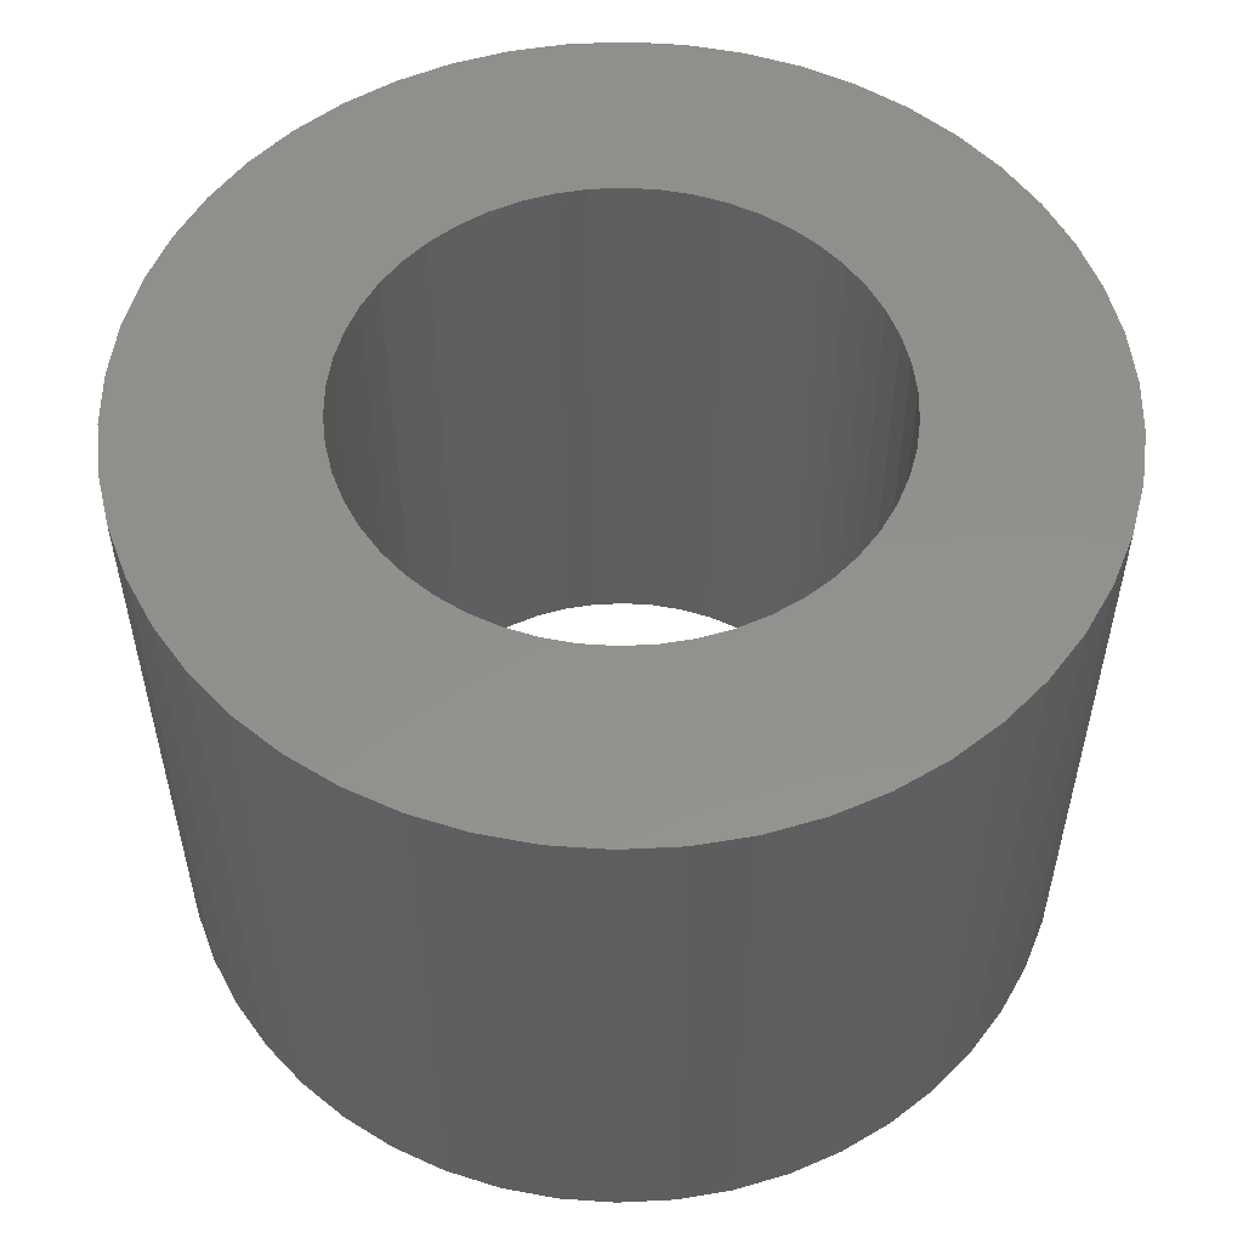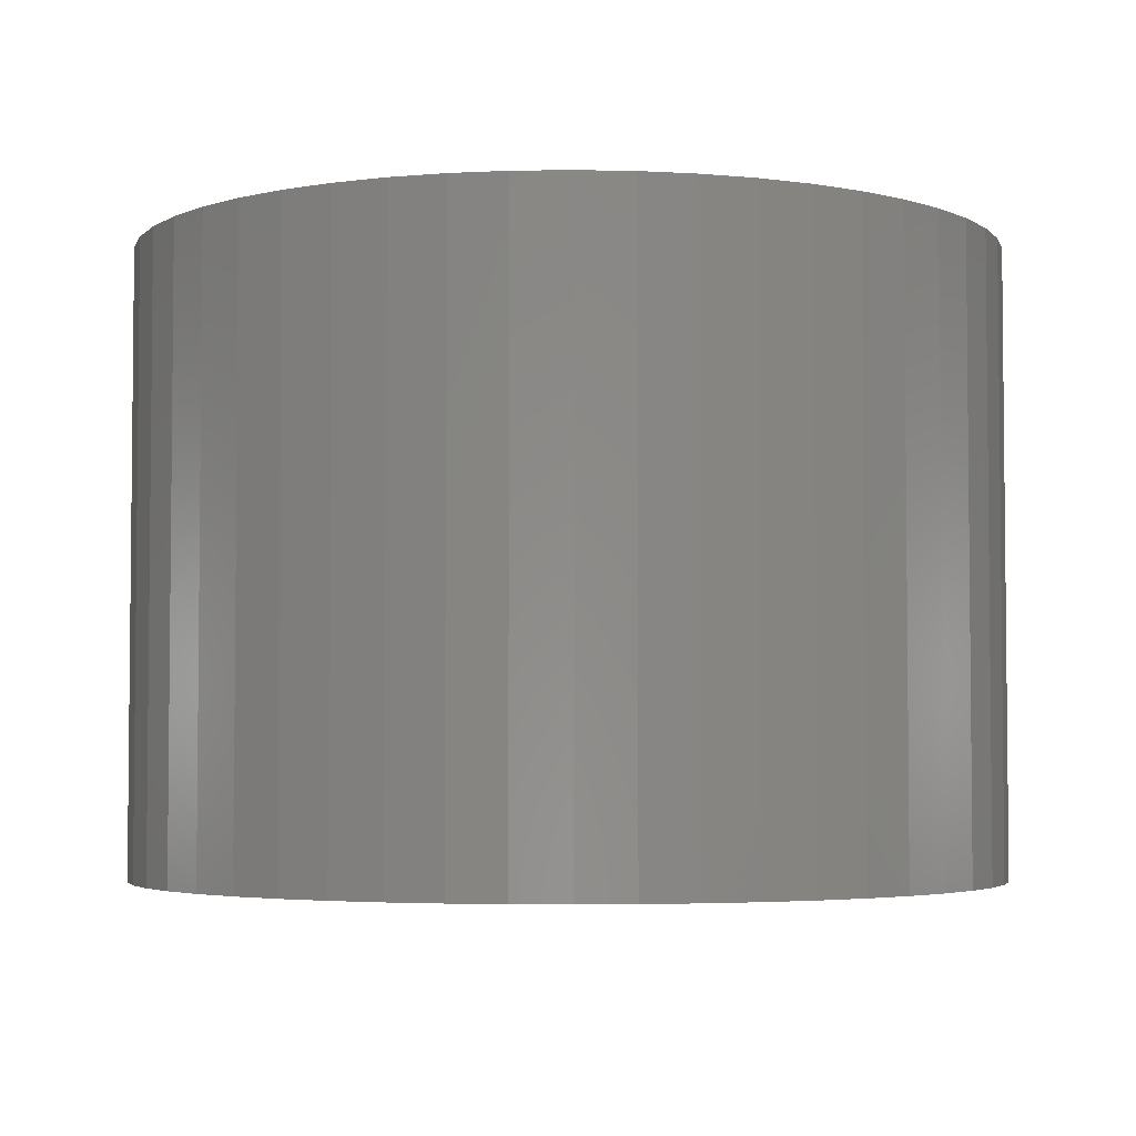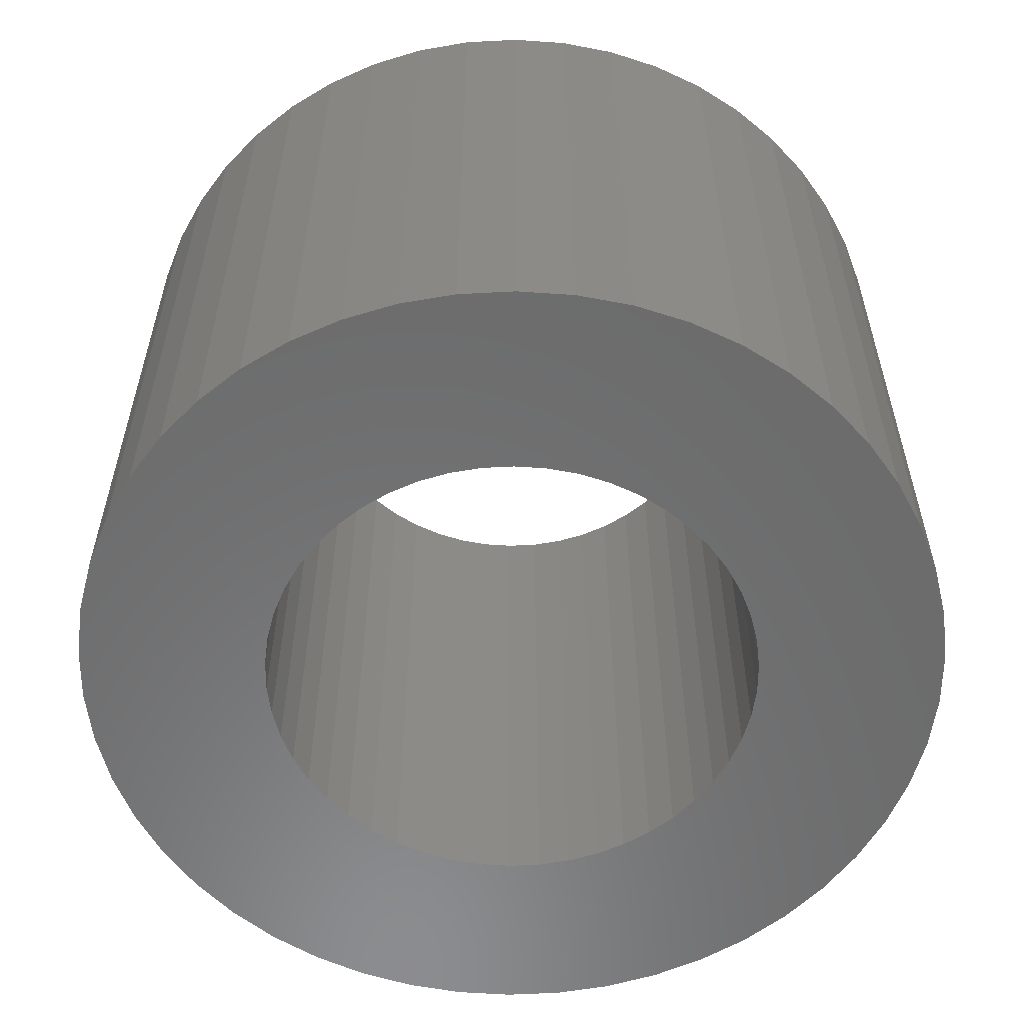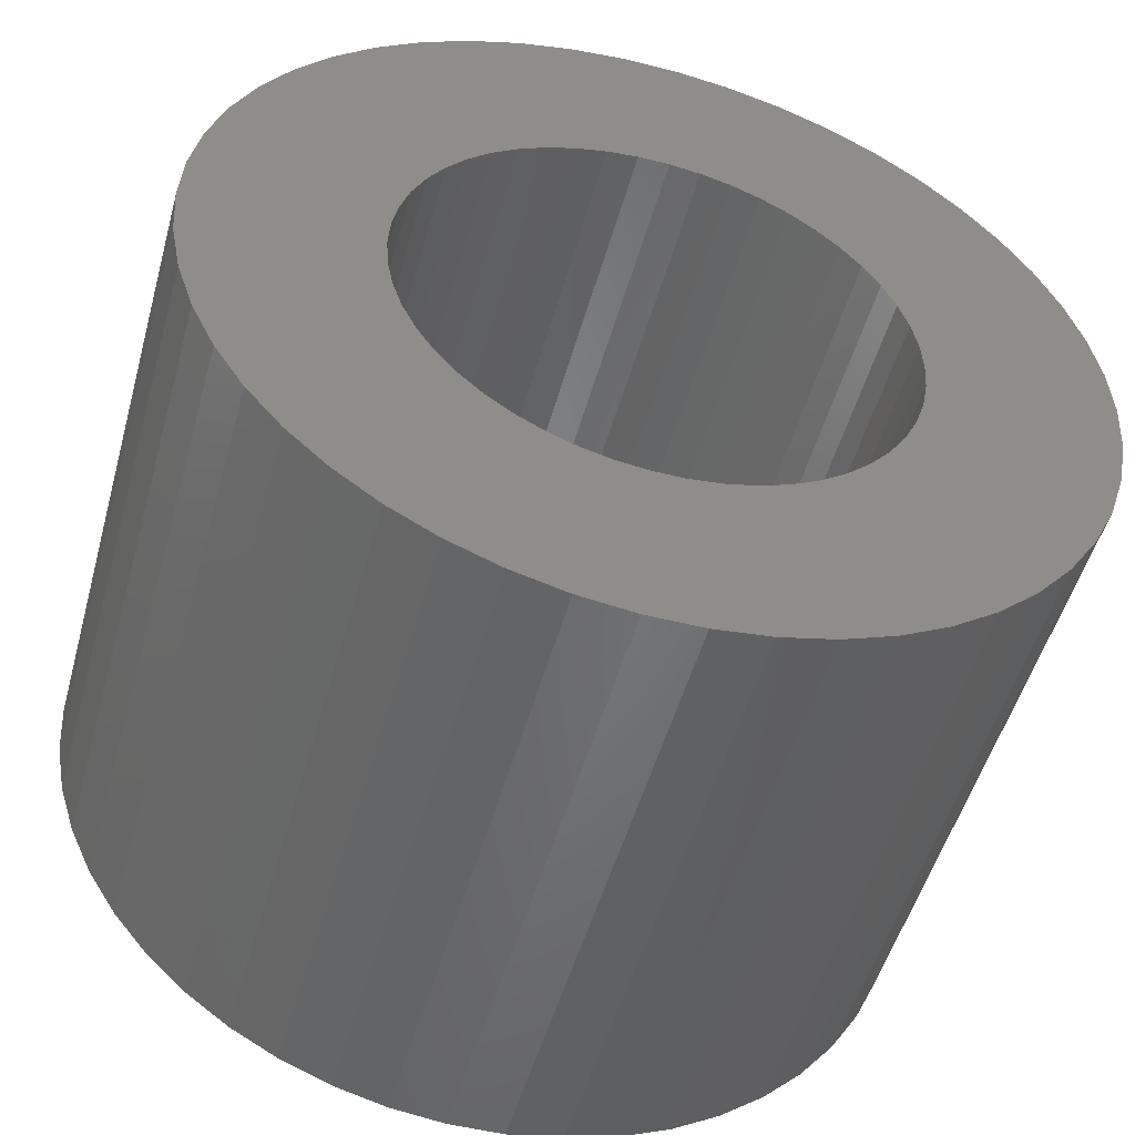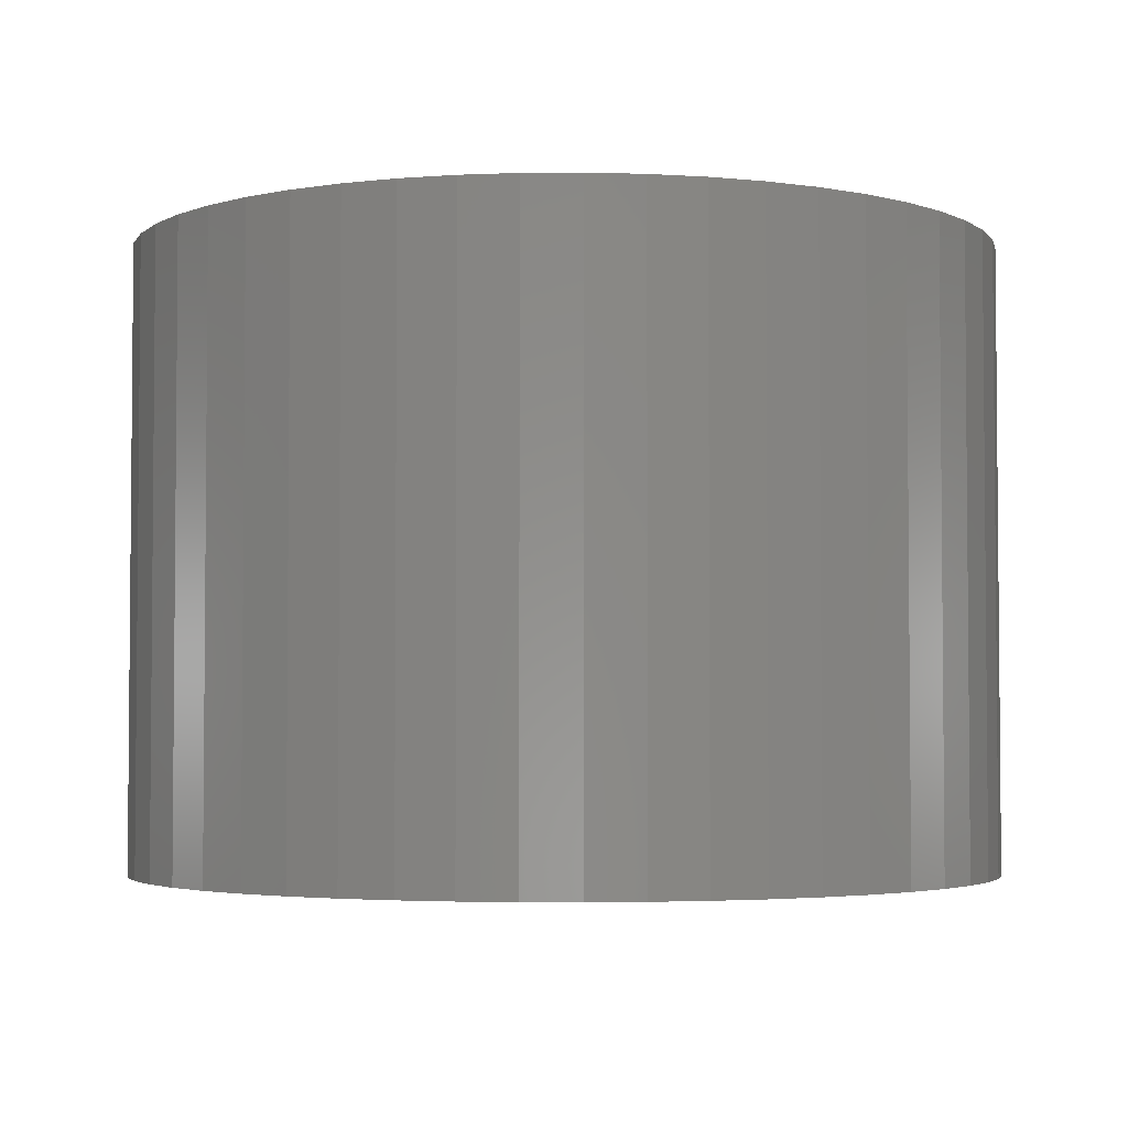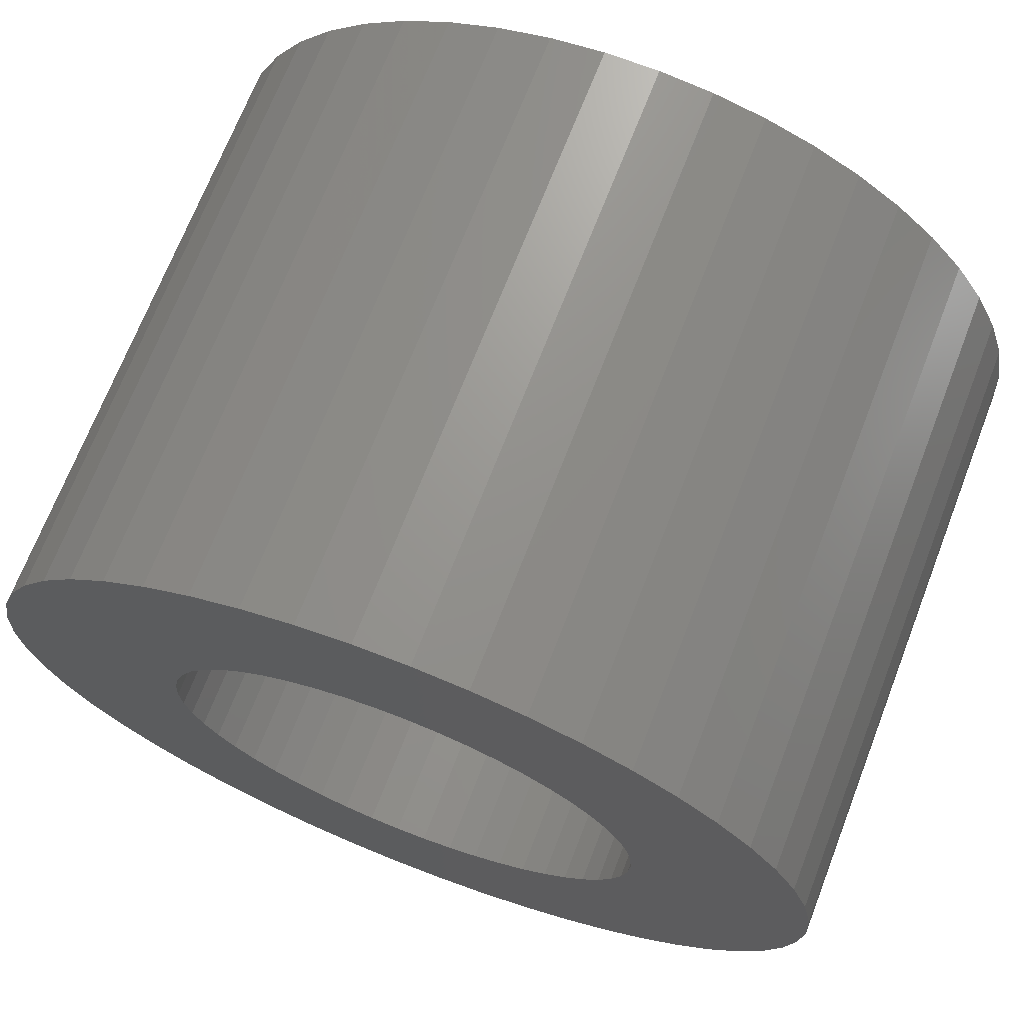
<metadata>
{"format":"stl","ext":"stl","renderer":"f3d","projection":"perspective","resolution":1024,"background":"white","views":[{"elev":54.1,"azim":90.6,"up":"+Z"},{"elev":-3.8,"azim":-18.6,"up":"+Z"},{"elev":-57.6,"azim":-68.9,"up":"+Z"},{"elev":-50.9,"azim":-15.4,"up":"+Y"},{"elev":-3.3,"azim":-63.4,"up":"+Z"},{"elev":69.9,"azim":21.2,"up":"+Y"}]}
</metadata>
<code>
# stl→obj: 200 verts, 400 faces
v 14 0 10
v 13.89 1.755 -10
v 13.89 1.755 10
v 14 0 -10
v -14 0 -10
v -13.89 1.755 10
v -13.89 1.755 -10
v -14 0 10
v 0.8791 13.97 -10
v -0.8791 13.97 10
v 0.8791 13.97 10
v -0.8791 13.97 -10
v -0.8791 -13.97 -10
v 0.8791 -13.97 10
v -0.8791 -13.97 10
v 0.8791 -13.97 -10
v 10.21 9.584 -10
v 8.924 10.79 10
v 10.21 9.584 10
v 8.924 10.79 -10
v -8.924 10.79 -10
v -10.21 9.584 10
v -8.924 10.79 10
v -10.21 9.584 -10
v -4.326 13.31 -10
v -5.961 12.67 10
v -4.326 13.31 10
v -5.961 12.67 -10
v 12.27 -6.745 10
v 13.02 -5.154 -10
v 13.02 -5.154 10
v 12.27 -6.745 -10
v 13.02 5.154 10
v 12.27 6.745 -10
v 12.27 6.745 10
v 13.02 5.154 -10
v 5.961 12.67 -10
v 4.326 13.31 10
v 5.961 12.67 10
v 4.326 13.31 -10
v 7.502 11.82 -10
v 7.502 11.82 10
v -13.02 5.154 -10
v -12.27 6.745 10
v -12.27 6.745 -10
v -13.02 5.154 10
v -11.33 8.229 -10
v -11.33 8.229 10
v 8 0 10
v 7.937 1.003 10
v 13.56 3.482 10
v 13.89 -1.755 10
v 7.749 1.99 10
v 7.937 -1.003 10
v 7.438 2.945 10
v 13.56 -3.482 10
v 7.01 3.854 10
v 11.33 8.229 10
v 7.749 -1.99 10
v 6.472 4.702 10
v 5.832 5.476 10
v 7.438 -2.945 10
v 5.099 6.164 10
v 4.287 6.755 10
v 3.406 7.239 10
v 2.472 7.608 10
v 2.623 13.75 10
v 1.499 7.858 10
v 0.5023 7.984 10
v -0.5023 7.984 10
v -1.499 7.858 10
v -2.623 13.75 10
v -2.472 7.608 10
v -3.406 7.239 10
v -4.287 6.755 10
v -7.502 11.82 10
v -5.099 6.164 10
v -5.832 5.476 10
v -6.472 4.702 10
v -7.01 3.854 10
v -7.438 2.945 10
v 7.01 -3.854 10
v 11.33 -8.229 10
v 6.472 -4.702 10
v 10.21 -9.584 10
v 5.832 -5.476 10
v 8.924 -10.79 10
v 5.099 -6.164 10
v 7.502 -11.82 10
v 4.287 -6.755 10
v 5.961 -12.67 10
v 3.406 -7.239 10
v 4.326 -13.31 10
v 2.472 -7.608 10
v 2.623 -13.75 10
v 1.499 -7.858 10
v 0.5023 -7.984 10
v -0.5023 -7.984 10
v -1.499 -7.858 10
v -2.623 -13.75 10
v -2.472 -7.608 10
v -4.326 -13.31 10
v -3.406 -7.239 10
v -5.961 -12.67 10
v -4.287 -6.755 10
v -7.502 -11.82 10
v -5.099 -6.164 10
v -8.924 -10.79 10
v -5.832 -5.476 10
v -10.21 -9.584 10
v -6.472 -4.702 10
v -11.33 -8.229 10
v -7.01 -3.854 10
v -12.27 -6.745 10
v -7.438 -2.945 10
v -13.02 -5.154 10
v -7.749 -1.99 10
v -13.56 -3.482 10
v -7.937 -1.003 10
v -13.89 -1.755 10
v -8 0 10
v -7.749 1.99 10
v -13.56 3.482 10
v -7.937 1.003 10
v -2.623 13.75 -10
v 8 0 -10
v 13.89 -1.755 -10
v 7.937 -1.003 -10
v 13.56 -3.482 -10
v 7.749 -1.99 -10
v 7.937 1.003 -10
v 7.438 -2.945 -10
v 13.56 3.482 -10
v 7.01 -3.854 -10
v 11.33 -8.229 -10
v 7.749 1.99 -10
v 6.472 -4.702 -10
v 10.21 -9.584 -10
v 5.832 -5.476 -10
v 8.924 -10.79 -10
v 7.438 2.945 -10
v 5.099 -6.164 -10
v 7.502 -11.82 -10
v 4.287 -6.755 -10
v 5.961 -12.67 -10
v 3.406 -7.239 -10
v 4.326 -13.31 -10
v 2.472 -7.608 -10
v 2.623 -13.75 -10
v 1.499 -7.858 -10
v 0.5023 -7.984 -10
v -0.5023 -7.984 -10
v -1.499 -7.858 -10
v -2.623 -13.75 -10
v -2.472 -7.608 -10
v -4.326 -13.31 -10
v -3.406 -7.239 -10
v -5.961 -12.67 -10
v -4.287 -6.755 -10
v -7.502 -11.82 -10
v -5.099 -6.164 -10
v -8.924 -10.79 -10
v -5.832 -5.476 -10
v -10.21 -9.584 -10
v -6.472 -4.702 -10
v -11.33 -8.229 -10
v -7.01 -3.854 -10
v -12.27 -6.745 -10
v -7.438 -2.945 -10
v 7.01 3.854 -10
v 11.33 8.229 -10
v 6.472 4.702 -10
v 5.832 5.476 -10
v 5.099 6.164 -10
v 4.287 6.755 -10
v 3.406 7.239 -10
v 2.472 7.608 -10
v 2.623 13.75 -10
v 1.499 7.858 -10
v 0.5023 7.984 -10
v -0.5023 7.984 -10
v -1.499 7.858 -10
v -2.472 7.608 -10
v -3.406 7.239 -10
v -4.287 6.755 -10
v -7.502 11.82 -10
v -5.099 6.164 -10
v -5.832 5.476 -10
v -6.472 4.702 -10
v -7.01 3.854 -10
v -7.438 2.945 -10
v -7.749 1.99 -10
v -13.56 3.482 -10
v -7.937 1.003 -10
v -8 0 -10
v -13.02 -5.154 -10
v -7.749 -1.99 -10
v -13.56 -3.482 -10
v -7.937 -1.003 -10
v -13.89 -1.755 -10
f 1 2 3
f 2 1 4
f 5 6 7
f 6 5 8
f 9 10 11
f 10 9 12
f 13 14 15
f 14 13 16
f 17 18 19
f 18 17 20
f 21 22 23
f 22 21 24
f 25 26 27
f 26 25 28
f 29 30 31
f 30 29 32
f 33 34 35
f 34 33 36
f 37 38 39
f 38 37 40
f 41 39 42
f 39 41 37
f 43 44 45
f 44 43 46
f 47 22 24
f 22 47 48
f 49 1 3
f 50 3 51
f 1 49 52
f 53 51 33
f 54 52 49
f 55 33 35
f 52 54 56
f 57 35 58
f 59 56 54
f 60 58 19
f 56 59 31
f 61 19 18
f 62 31 59
f 31 62 29
f 3 50 49
f 51 53 50
f 63 18 42
f 33 55 53
f 35 57 55
f 58 60 57
f 64 42 39
f 19 61 60
f 18 63 61
f 65 39 38
f 42 64 63
f 39 65 64
f 66 38 67
f 38 66 65
f 67 68 66
f 11 68 67
f 11 69 68
f 11 70 69
f 10 70 11
f 10 71 70
f 72 71 10
f 71 72 73
f 27 73 72
f 73 27 74
f 26 74 27
f 74 26 75
f 76 75 26
f 75 76 77
f 23 77 76
f 77 23 78
f 22 78 23
f 78 22 79
f 48 79 22
f 79 48 80
f 44 80 48
f 80 44 81
f 82 29 62
f 29 82 83
f 84 83 82
f 83 84 85
f 86 85 84
f 85 86 87
f 88 87 86
f 87 88 89
f 90 89 88
f 89 90 91
f 92 91 90
f 91 92 93
f 94 93 92
f 93 94 95
f 96 95 94
f 96 14 95
f 97 14 96
f 98 14 97
f 98 15 14
f 99 15 98
f 100 99 101
f 99 100 15
f 102 101 103
f 104 103 105
f 101 102 100
f 106 105 107
f 108 107 109
f 103 104 102
f 110 109 111
f 112 111 113
f 114 113 115
f 105 106 104
f 116 115 117
f 118 117 119
f 120 119 121
f 46 81 44
f 107 108 106
f 81 46 122
f 109 110 108
f 123 122 46
f 111 112 110
f 122 123 124
f 113 114 112
f 6 124 123
f 115 116 114
f 124 6 121
f 117 118 116
f 8 121 6
f 119 120 118
f 121 8 120
f 125 27 72
f 27 125 25
f 126 4 127
f 128 127 129
f 4 126 2
f 130 129 30
f 131 2 126
f 132 30 32
f 2 131 133
f 134 32 135
f 136 133 131
f 137 135 138
f 133 136 36
f 139 138 140
f 141 36 136
f 36 141 34
f 127 128 126
f 129 130 128
f 142 140 143
f 30 132 130
f 32 134 132
f 135 137 134
f 144 143 145
f 138 139 137
f 140 142 139
f 146 145 147
f 143 144 142
f 145 146 144
f 148 147 149
f 147 148 146
f 149 150 148
f 16 150 149
f 16 151 150
f 16 152 151
f 13 152 16
f 13 153 152
f 154 153 13
f 153 154 155
f 156 155 154
f 155 156 157
f 158 157 156
f 157 158 159
f 160 159 158
f 159 160 161
f 162 161 160
f 161 162 163
f 164 163 162
f 163 164 165
f 166 165 164
f 165 166 167
f 168 167 166
f 167 168 169
f 170 34 141
f 34 170 171
f 172 171 170
f 171 172 17
f 173 17 172
f 17 173 20
f 174 20 173
f 20 174 41
f 175 41 174
f 41 175 37
f 176 37 175
f 37 176 40
f 177 40 176
f 40 177 178
f 179 178 177
f 179 9 178
f 180 9 179
f 181 9 180
f 181 12 9
f 182 12 181
f 125 182 183
f 182 125 12
f 25 183 184
f 28 184 185
f 183 25 125
f 186 185 187
f 21 187 188
f 184 28 25
f 24 188 189
f 47 189 190
f 45 190 191
f 185 186 28
f 43 191 192
f 193 192 194
f 7 194 195
f 196 169 168
f 187 21 186
f 169 196 197
f 188 24 21
f 198 197 196
f 189 47 24
f 197 198 199
f 190 45 47
f 200 199 198
f 191 43 45
f 199 200 195
f 192 193 43
f 5 195 200
f 194 7 193
f 195 5 7
f 16 95 14
f 95 16 149
f 51 36 33
f 36 51 133
f 3 133 51
f 133 3 2
f 58 17 19
f 17 58 171
f 35 171 58
f 171 35 34
f 40 67 38
f 67 40 178
f 178 11 67
f 11 178 9
f 20 42 18
f 42 20 41
f 45 48 47
f 48 45 44
f 193 46 43
f 46 193 123
f 7 123 193
f 123 7 6
f 28 76 26
f 76 28 186
f 186 23 76
f 23 186 21
f 12 72 10
f 72 12 125
f 52 4 1
f 4 52 127
f 85 135 83
f 135 85 138
f 164 108 110
f 108 164 162
f 168 116 196
f 116 168 114
f 164 112 166
f 112 164 110
f 145 89 91
f 89 145 143
f 31 129 56
f 129 31 30
f 83 32 29
f 32 83 135
f 198 120 200
f 120 198 118
f 200 8 5
f 8 200 120
f 196 118 198
f 118 196 116
f 140 85 87
f 85 140 138
f 147 91 93
f 91 147 145
f 149 93 95
f 93 149 147
f 56 127 52
f 127 56 129
f 154 15 100
f 15 154 13
f 162 106 108
f 106 162 160
f 166 114 168
f 114 166 112
f 143 87 89
f 87 143 140
f 156 100 102
f 100 156 154
f 158 102 104
f 102 158 156
f 160 104 106
f 104 160 158
f 126 50 131
f 50 126 49
f 121 194 124
f 194 121 195
f 181 69 70
f 69 181 180
f 151 98 97
f 98 151 152
f 139 88 86
f 88 139 142
f 174 61 63
f 61 174 173
f 188 77 78
f 77 188 187
f 184 73 74
f 73 184 183
f 141 57 170
f 57 141 55
f 177 65 66
f 65 177 176
f 179 66 68
f 66 179 177
f 176 64 65
f 64 176 175
f 80 189 79
f 189 80 190
f 79 188 78
f 188 79 189
f 187 75 77
f 75 187 185
f 183 71 73
f 71 183 182
f 150 97 96
f 97 150 151
f 136 55 141
f 55 136 53
f 131 53 136
f 53 131 50
f 172 61 173
f 61 172 60
f 170 60 172
f 60 170 57
f 180 68 69
f 68 180 179
f 175 63 64
f 63 175 174
f 81 190 80
f 190 81 191
f 124 192 122
f 192 124 194
f 182 70 71
f 70 182 181
f 128 49 126
f 49 128 54
f 139 84 137
f 84 139 86
f 119 195 121
f 195 119 199
f 142 90 88
f 90 142 144
f 146 94 92
f 94 146 148
f 122 191 81
f 191 122 192
f 185 74 75
f 74 185 184
f 132 59 130
f 59 132 62
f 134 62 132
f 62 134 82
f 137 82 134
f 82 137 84
f 155 103 101
f 103 155 157
f 153 101 99
f 101 153 155
f 109 165 111
f 165 109 163
f 113 169 115
f 169 113 167
f 117 199 119
f 199 117 197
f 115 197 117
f 197 115 169
f 144 92 90
f 92 144 146
f 148 96 94
f 96 148 150
f 130 54 128
f 54 130 59
f 152 99 98
f 99 152 153
f 161 109 107
f 109 161 163
f 111 167 113
f 167 111 165
f 157 105 103
f 105 157 159
f 159 107 105
f 107 159 161

</code>
